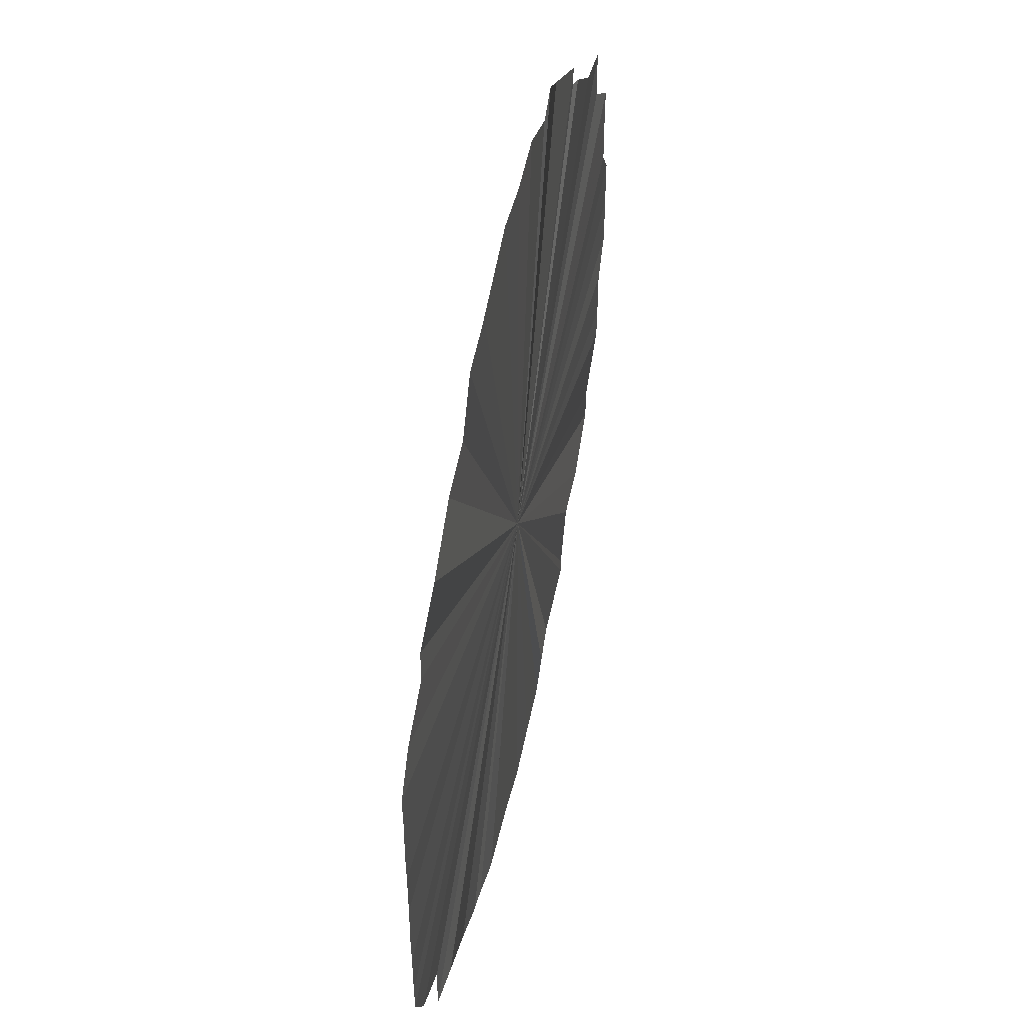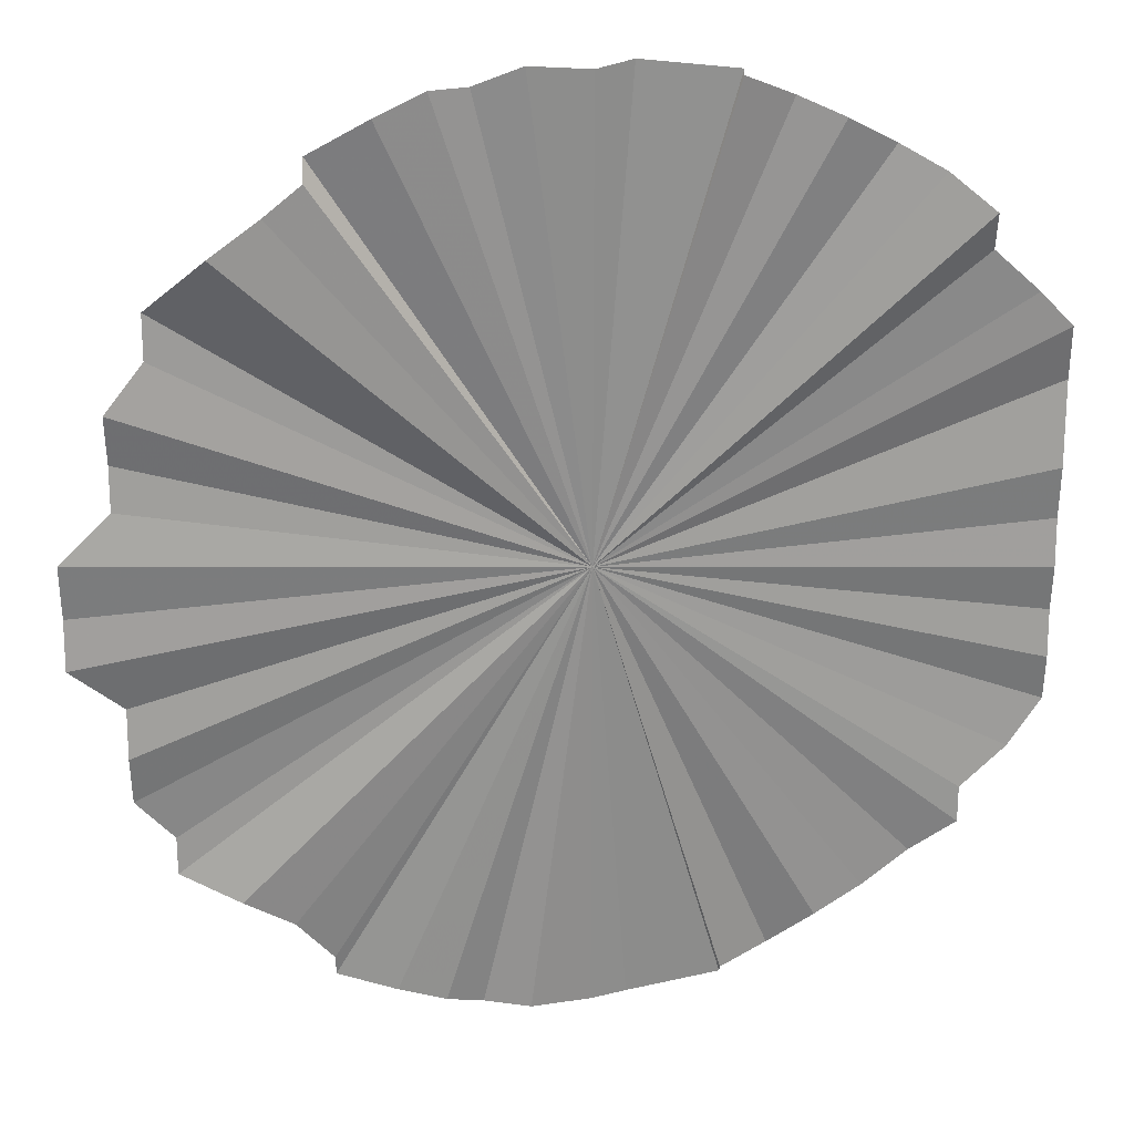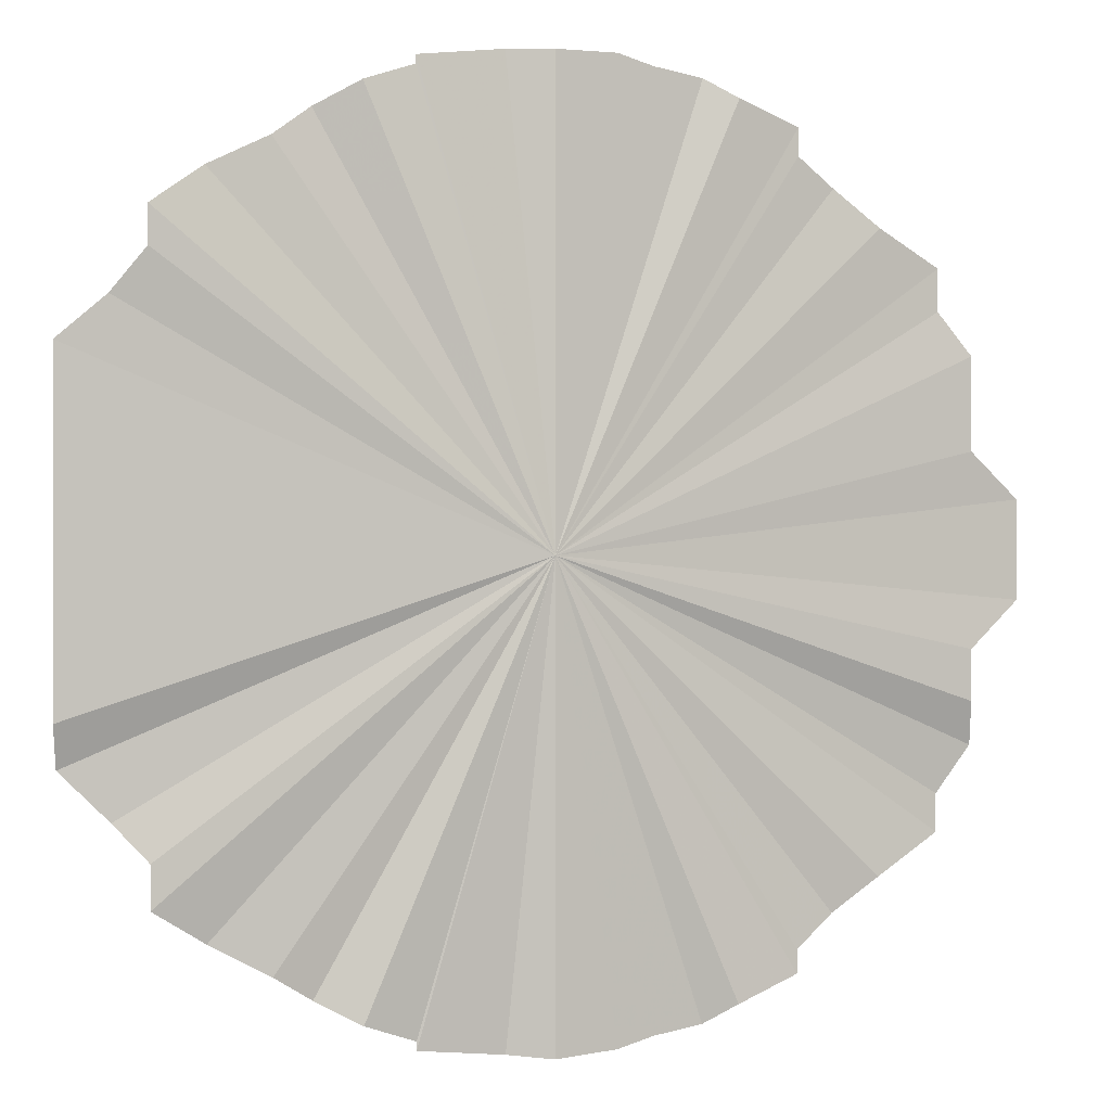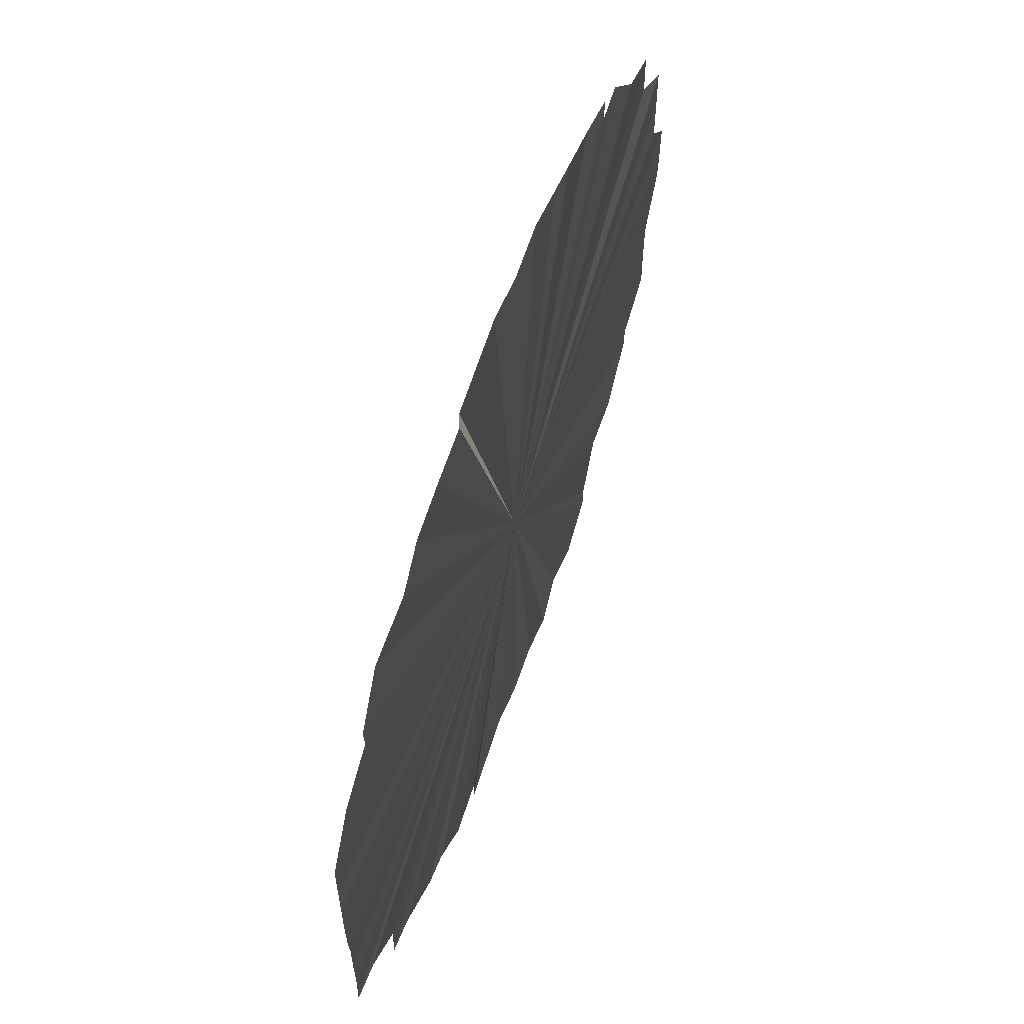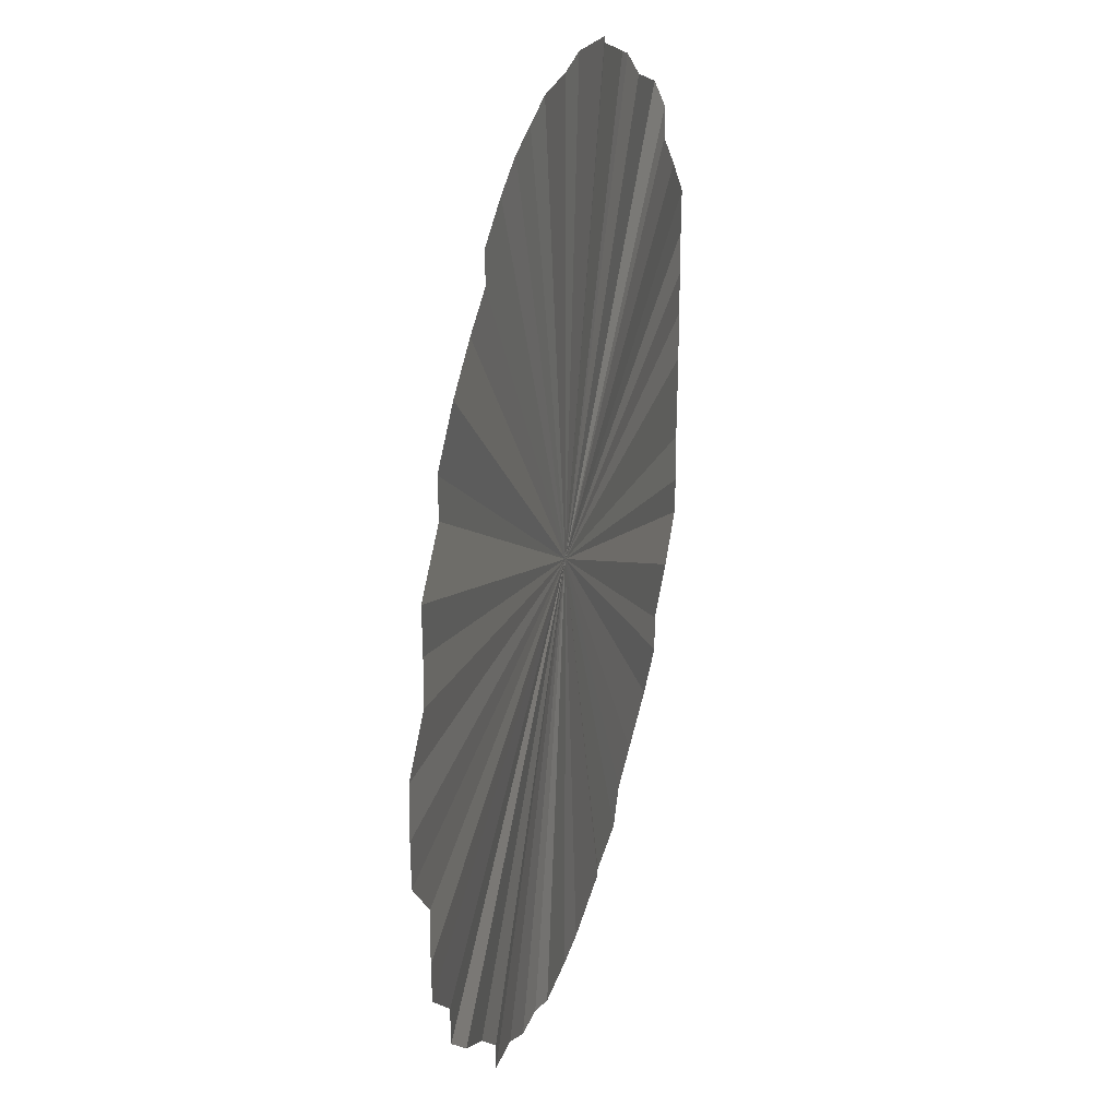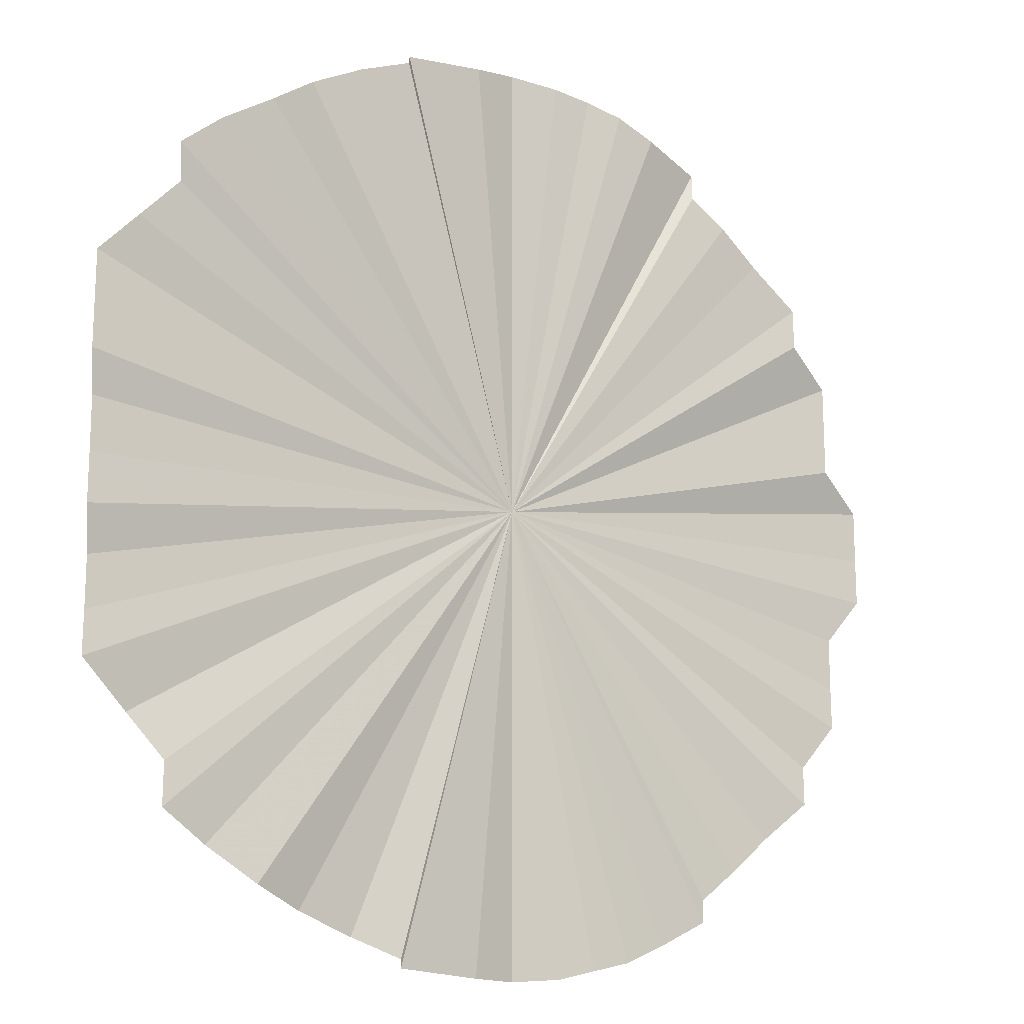
<metadata>
{"format":"obj","ext":"obj","renderer":"f3d","projection":"perspective","resolution":1024,"background":"white","views":[{"elev":52.2,"azim":-77.7,"up":"+Z"},{"elev":25.5,"azim":166.9,"up":"+Z"},{"elev":1.1,"azim":-17.9,"up":"+Z"},{"elev":64.1,"azim":-70.1,"up":"+Z"},{"elev":29.1,"azim":105.0,"up":"+Z"},{"elev":-12.0,"azim":-35.3,"up":"+Z"}]}
</metadata>
<code>
v 353.9 214.1 21.73
v 353.9 214.1 21.73
v 353.9 214.1 21.73
v 353.9 214.1 21.73
v 353.9 214.1 21.73
v 353.9 214.1 21.73
v 353.9 214.1 21.73
v 353.9 214.1 21.73
v 353.9 214.1 21.73
v 353.9 214.1 21.73
v 353.9 214.1 21.73
v 353.9 214.1 21.73
v 353.9 214.1 21.73
v 353.9 214.1 21.73
v 353.9 214.1 21.73
v 353.9 214.1 21.73
v 353.9 214.1 21.73
v 353.9 214.1 21.73
v 353.9 214.1 21.73
v 353.9 214.1 21.73
v 353.9 214.1 21.73
v 353.9 214.1 21.73
v 353.9 214.1 21.73
v 353.9 214.1 21.72
v 353.9 214.1 21.72
v 353.9 214.1 21.72
v 353.9 214.1 21.72
v 353.9 214.1 21.72
v 353.9 214.1 21.72
v 353.9 214.1 21.72
v 353.9 214.1 21.72
v 353.9 214.1 21.72
v 353.9 214.1 21.72
v 353.9 214.1 21.72
v 353.9 214.1 21.72
v 353.9 214.1 21.72
v 353.9 214.1 21.72
v 353.9 214.1 21.72
v 353.9 214.1 21.72
v 353.9 214.1 21.72
v 353.9 214.1 21.72
v 353.9 214.1 21.73
v 353.9 214.1 21.73
v 353.9 214.1 21.72
v 353.9 214.1 21.73
v 353.9 214.1 21.73
v 353.9 214.1 21.73
v 353.9 214.1 21.73
v 353.9 214.1 21.73
v 353.9 214.1 21.73
v 353.9 214.1 21.73
v 353.9 214.1 21.73
v 353.9 214.1 21.73
v 353.9 214.1 21.73
v 353.9 214.1 21.73
v 353.9 214.1 21.73
v 353.9 214.1 21.73
v 353.9 214.1 21.73
v 353.9 214.1 21.73
v 353.9 214.1 21.73
v 353.9 214.1 21.73
f 1 2 3
f 3 2 4
f 3 4 5
f 6 7 3
f 3 7 8
f 3 8 1
f 9 10 3
f 3 10 11
f 3 11 6
f 12 13 3
f 3 13 14
f 3 14 9
f 15 16 3
f 3 16 17
f 3 17 12
f 18 19 3
f 3 19 20
f 3 20 15
f 21 22 3
f 3 22 23
f 3 23 18
f 24 25 3
f 3 25 26
f 3 26 21
f 27 28 3
f 3 28 29
f 3 29 24
f 30 31 3
f 3 31 32
f 3 32 27
f 33 34 3
f 3 34 35
f 3 35 30
f 36 37 3
f 3 37 38
f 3 38 33
f 39 40 3
f 3 40 41
f 3 41 36
f 42 43 3
f 3 43 44
f 3 44 39
f 45 46 3
f 3 46 47
f 3 47 42
f 48 49 3
f 3 49 50
f 3 50 45
f 51 52 3
f 3 52 53
f 3 53 48
f 54 55 3
f 3 55 56
f 3 56 51
f 57 58 3
f 3 58 59
f 3 59 54
f 5 60 3
f 3 60 61
f 3 61 57
f 60 5 3
f 3 5 4
f 3 4 2
f 58 57 3
f 3 57 61
f 3 61 60
f 55 54 3
f 3 54 59
f 3 59 58
f 52 51 3
f 3 51 56
f 3 56 55
f 49 48 3
f 3 48 53
f 3 53 52
f 46 45 3
f 3 45 50
f 3 50 49
f 43 42 3
f 3 42 47
f 3 47 46
f 40 39 3
f 3 39 44
f 3 44 43
f 37 36 3
f 3 36 41
f 3 41 40
f 34 33 3
f 3 33 38
f 3 38 37
f 31 30 3
f 3 30 35
f 3 35 34
f 28 27 3
f 3 27 32
f 3 32 31
f 25 24 3
f 3 24 29
f 3 29 28
f 22 21 3
f 3 21 26
f 3 26 25
f 19 18 3
f 3 18 23
f 3 23 22
f 16 15 3
f 3 15 20
f 3 20 19
f 13 12 3
f 3 12 17
f 3 17 16
f 10 9 3
f 3 9 14
f 3 14 13
f 7 6 3
f 3 6 11
f 3 11 10
f 2 1 3
f 3 1 8
f 3 8 7

</code>
